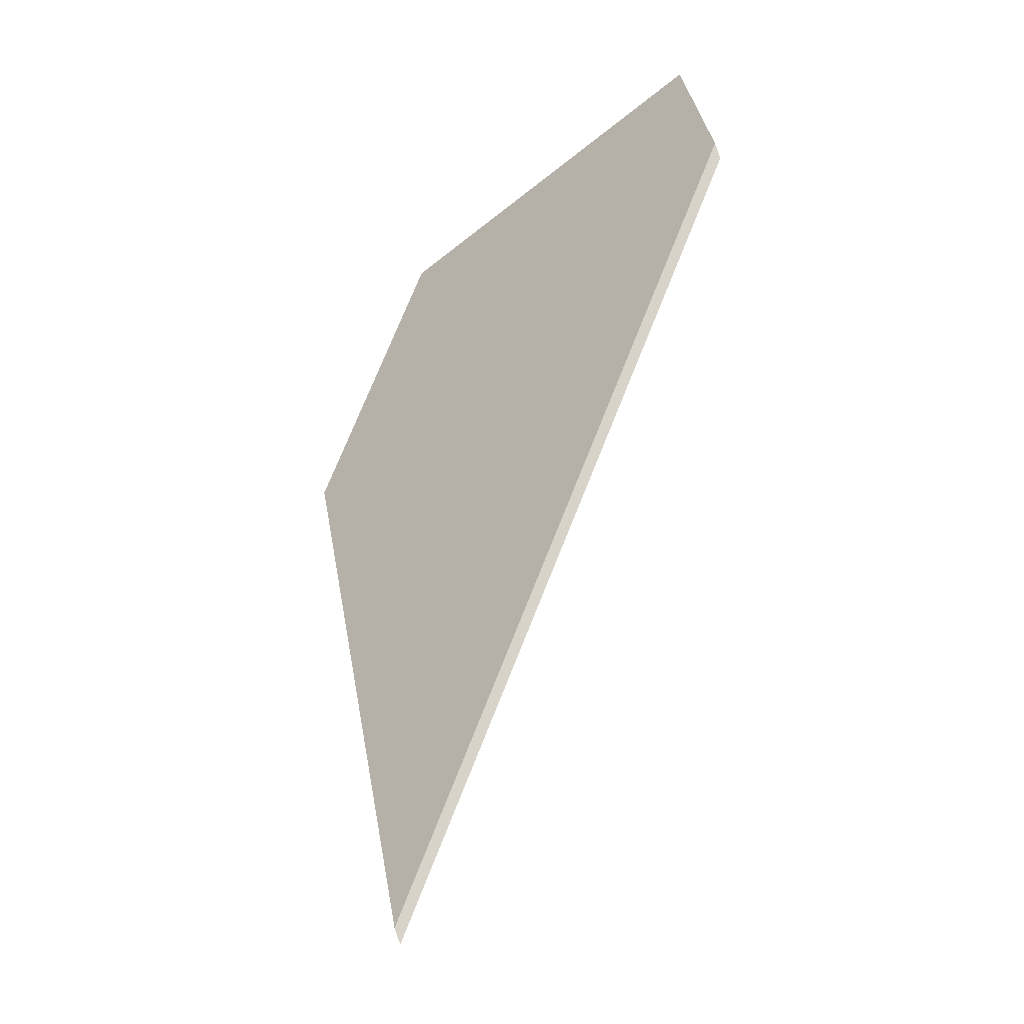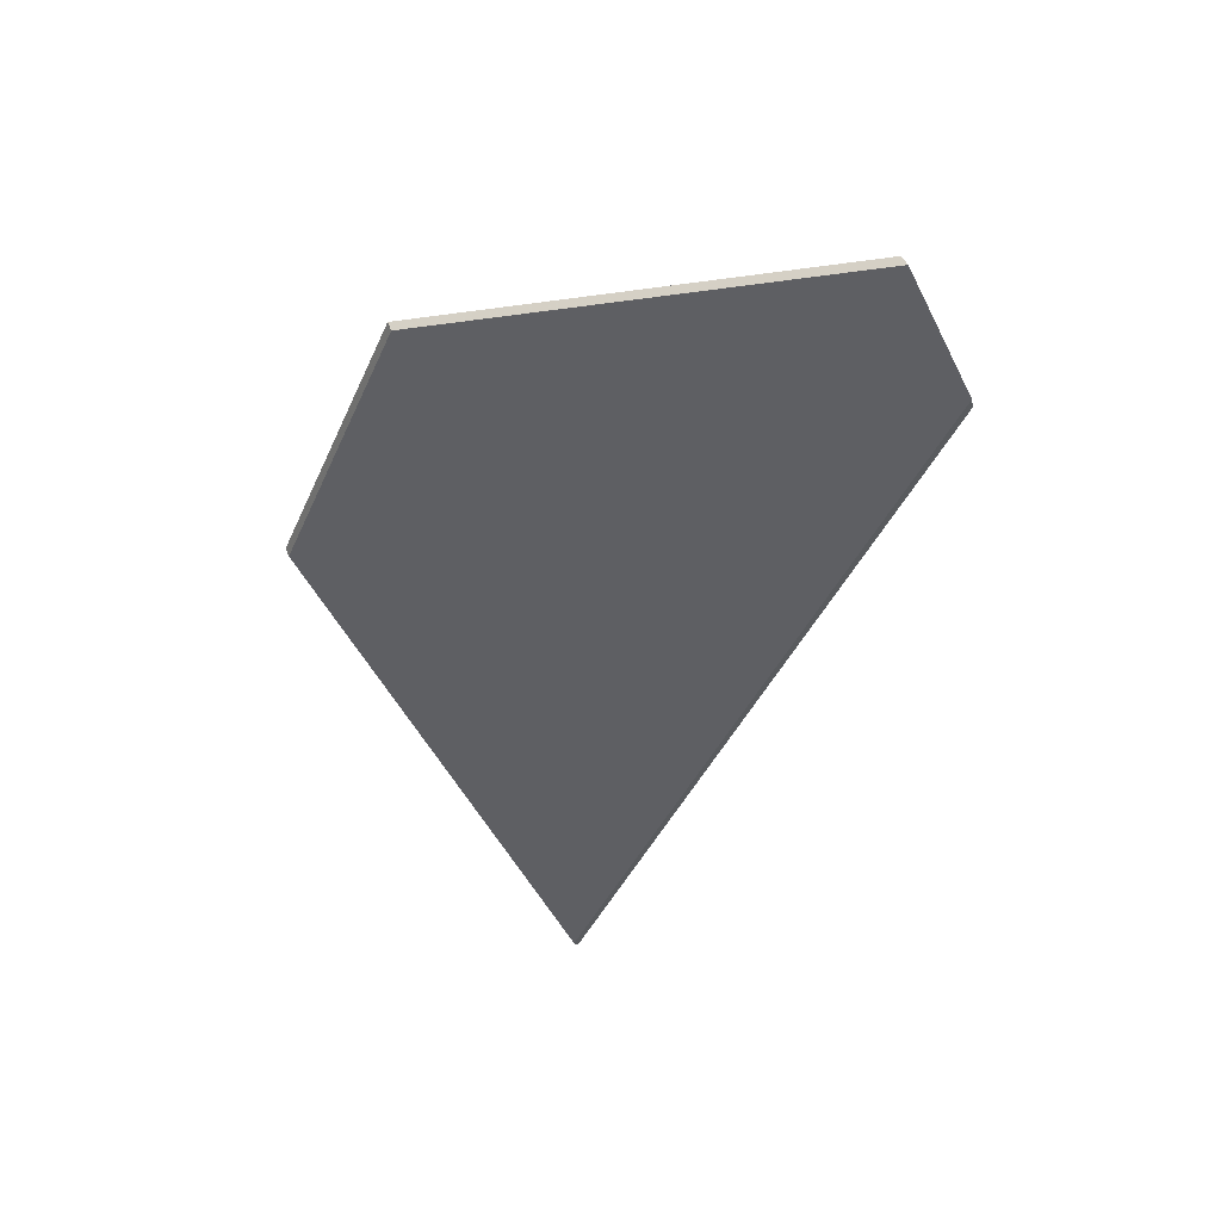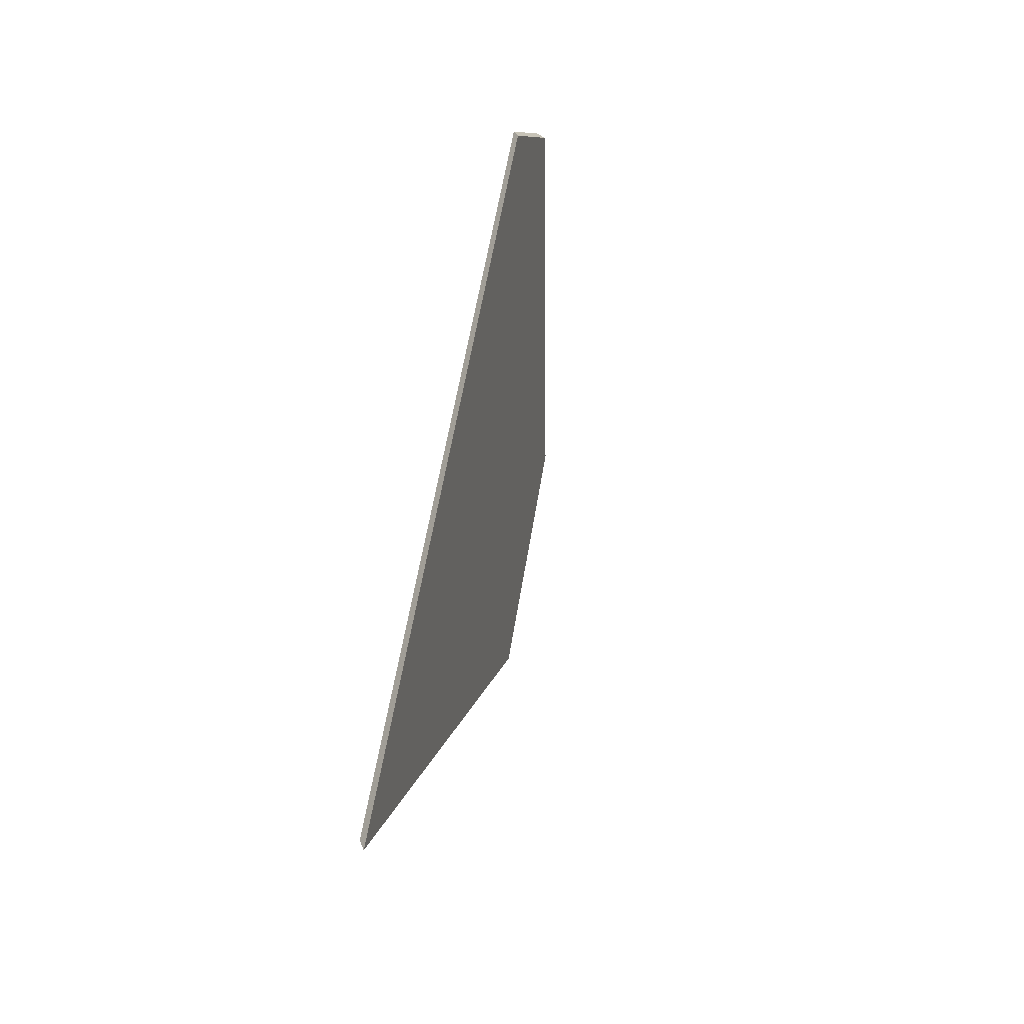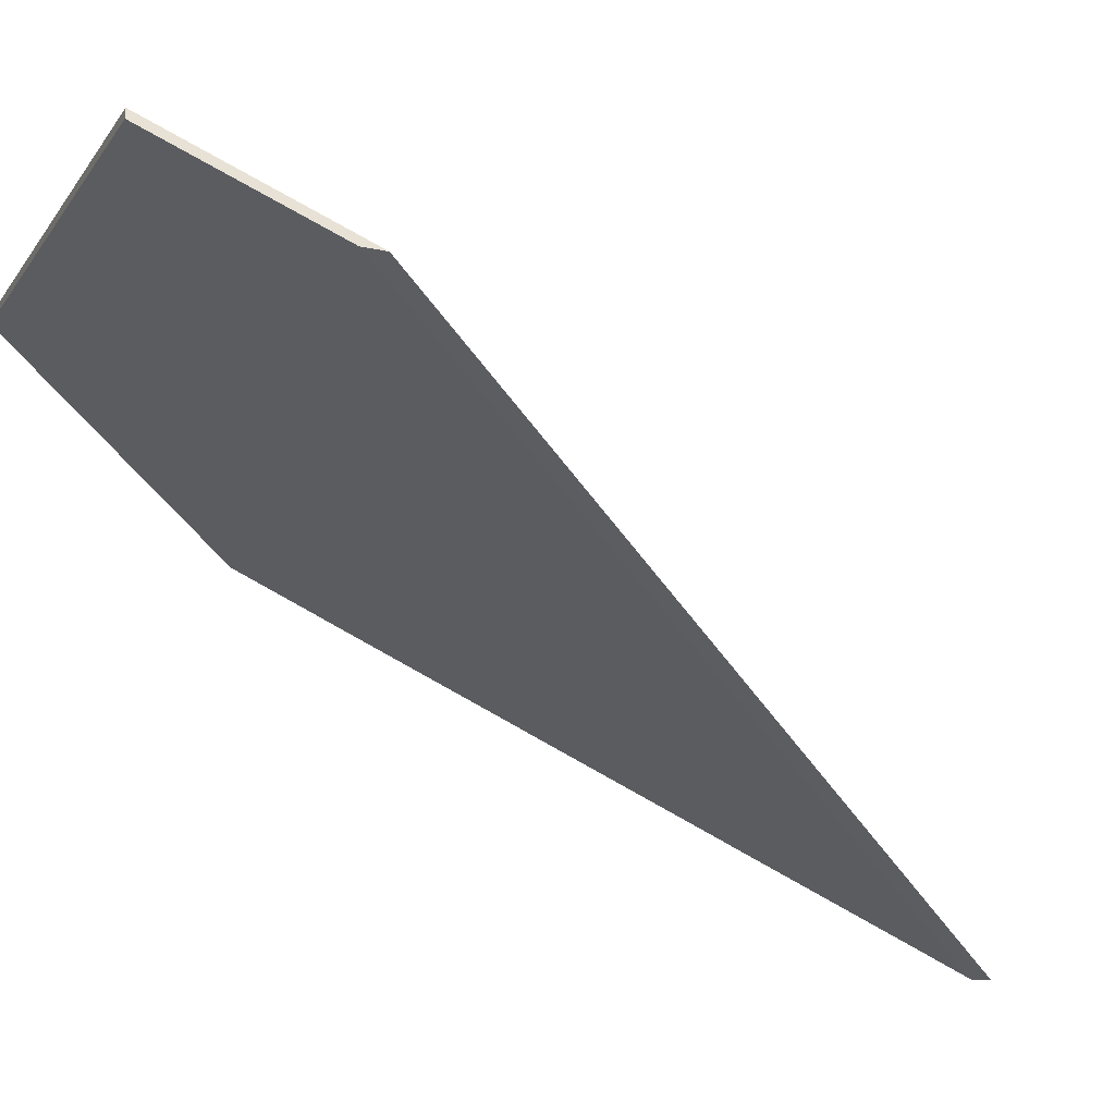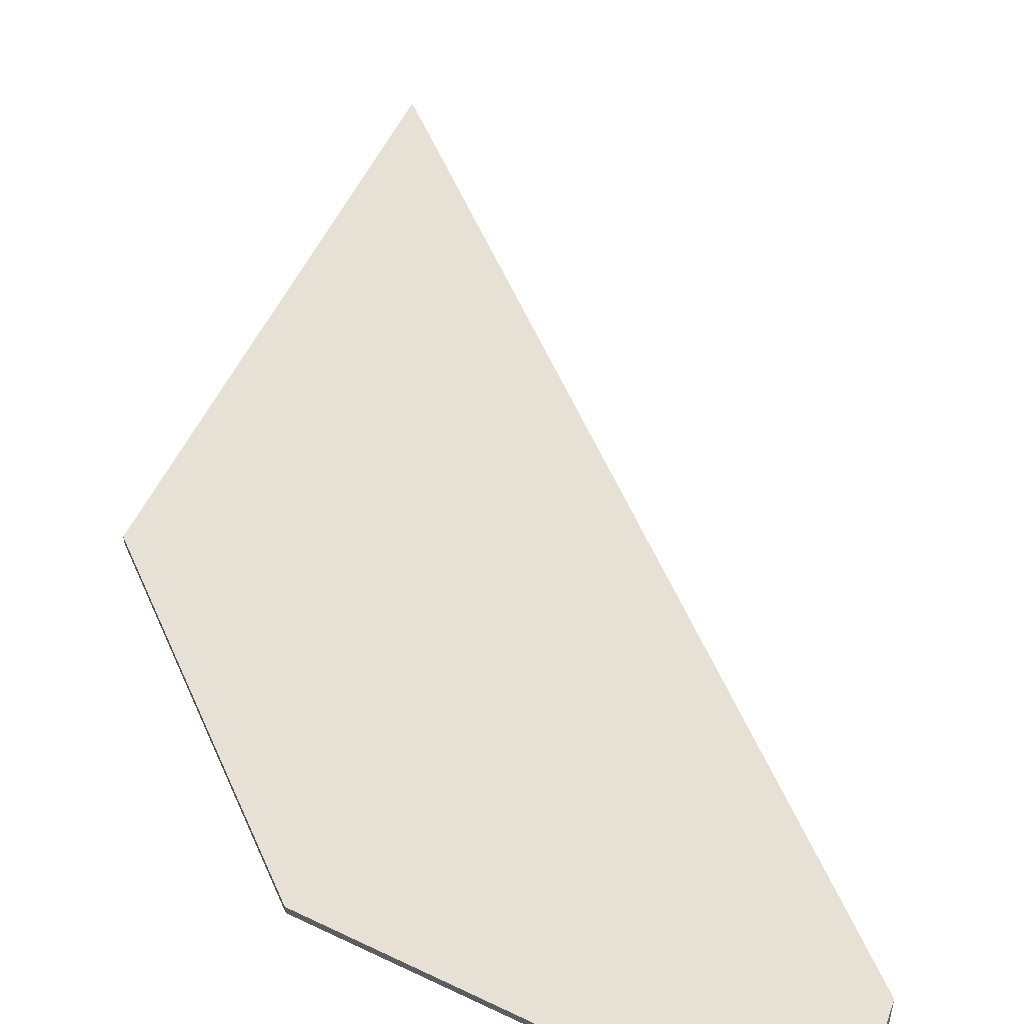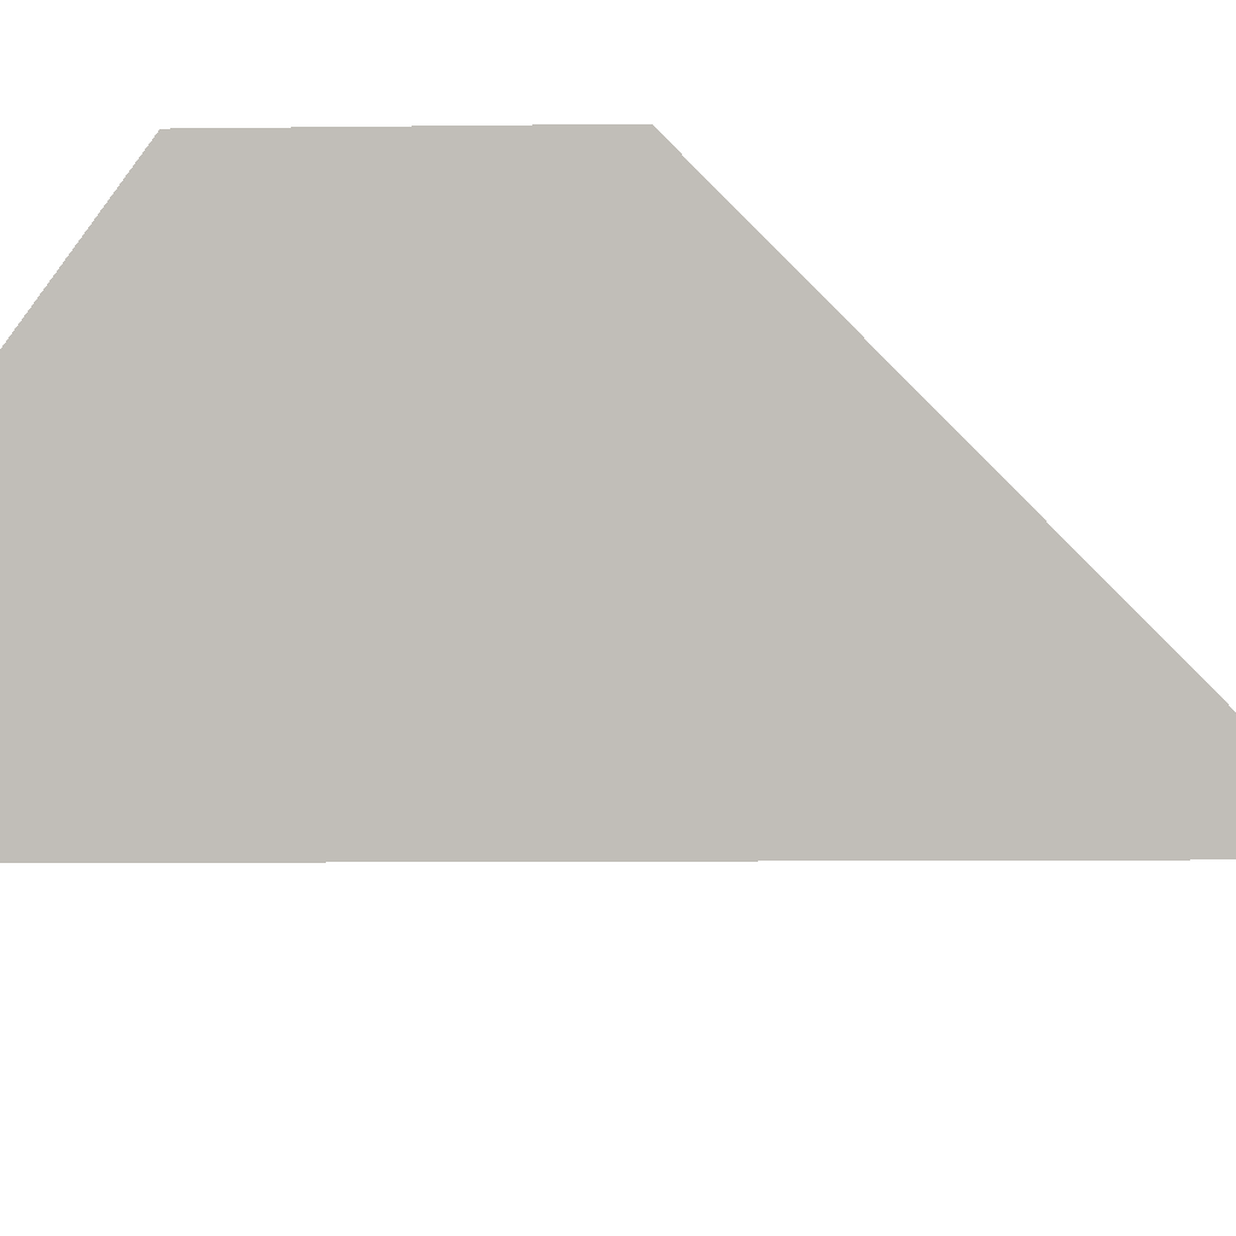
<metadata>
{"format":"obj","ext":"obj","renderer":"f3d","projection":"perspective","resolution":1024,"background":"white","views":[{"elev":-20.2,"azim":16.5,"up":"+Z"},{"elev":59.7,"azim":-21.0,"up":"+Z"},{"elev":-53.4,"azim":65.8,"up":"+Z"},{"elev":-37.7,"azim":50.7,"up":"+Y"},{"elev":57.9,"azim":-0.5,"up":"+Y"},{"elev":64.1,"azim":112.8,"up":"+Y"}]}
</metadata>
<code>
v 0.223 -0.03323 1.581
v 0.3034 -0.03323 1.77
v 0.2927 -0.02094 1.8
v 0.2088 0.01765 1.773
v 0.1813 0.01791 1.709
v 0.2924 -0.01863 1.8
v 0.2927 -0.02094 1.8
v 0.3034 -0.03323 1.77
v 0.3045 -0.03255 1.766
v 0.2088 0.0198 1.773
v 0.2088 0.01765 1.773
v 0.2927 -0.02094 1.8
v 0.2924 -0.01863 1.8
v 0.1813 0.02006 1.709
v 0.1813 0.01791 1.709
v 0.2088 0.01765 1.773
v 0.2088 0.0198 1.773
v 0.3045 -0.03255 1.766
v 0.3034 -0.03323 1.77
v 0.223 -0.03323 1.581
v 0.2242 -0.03255 1.577
v 0.2242 -0.03255 1.577
v 0.223 -0.03323 1.581
v 0.1813 0.01791 1.709
v 0.1813 0.02006 1.709
v 0.1813 0.02006 1.709
v 0.2088 0.0198 1.773
v 0.2924 -0.01863 1.8
v 0.3045 -0.03255 1.766
v 0.2242 -0.03255 1.577
f 1 2 3
f 1 3 4
f 1 4 5
f 6 7 8
f 6 8 9
f 10 11 12
f 10 12 13
f 14 15 16
f 14 16 17
f 18 19 20
f 18 20 21
f 22 23 24
f 22 24 25
f 26 27 28
f 26 28 29
f 26 29 30

</code>
